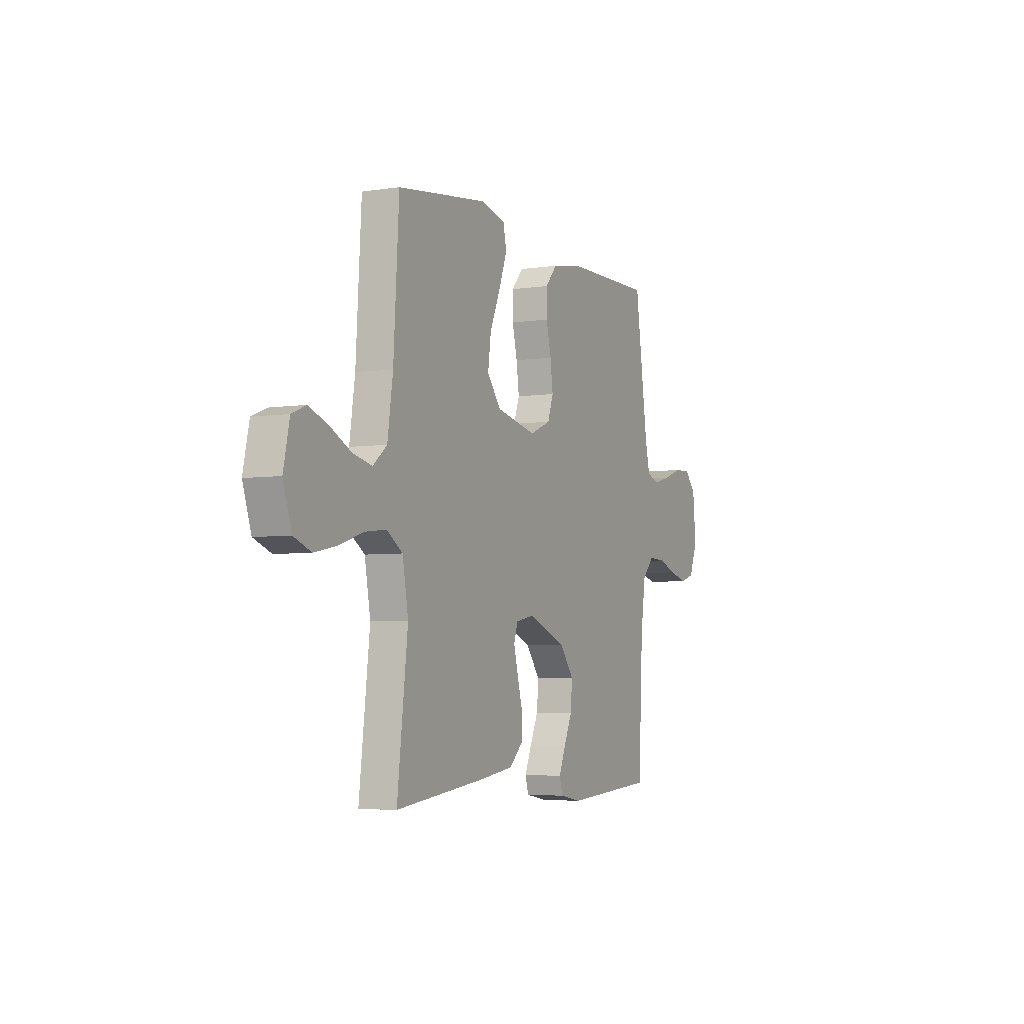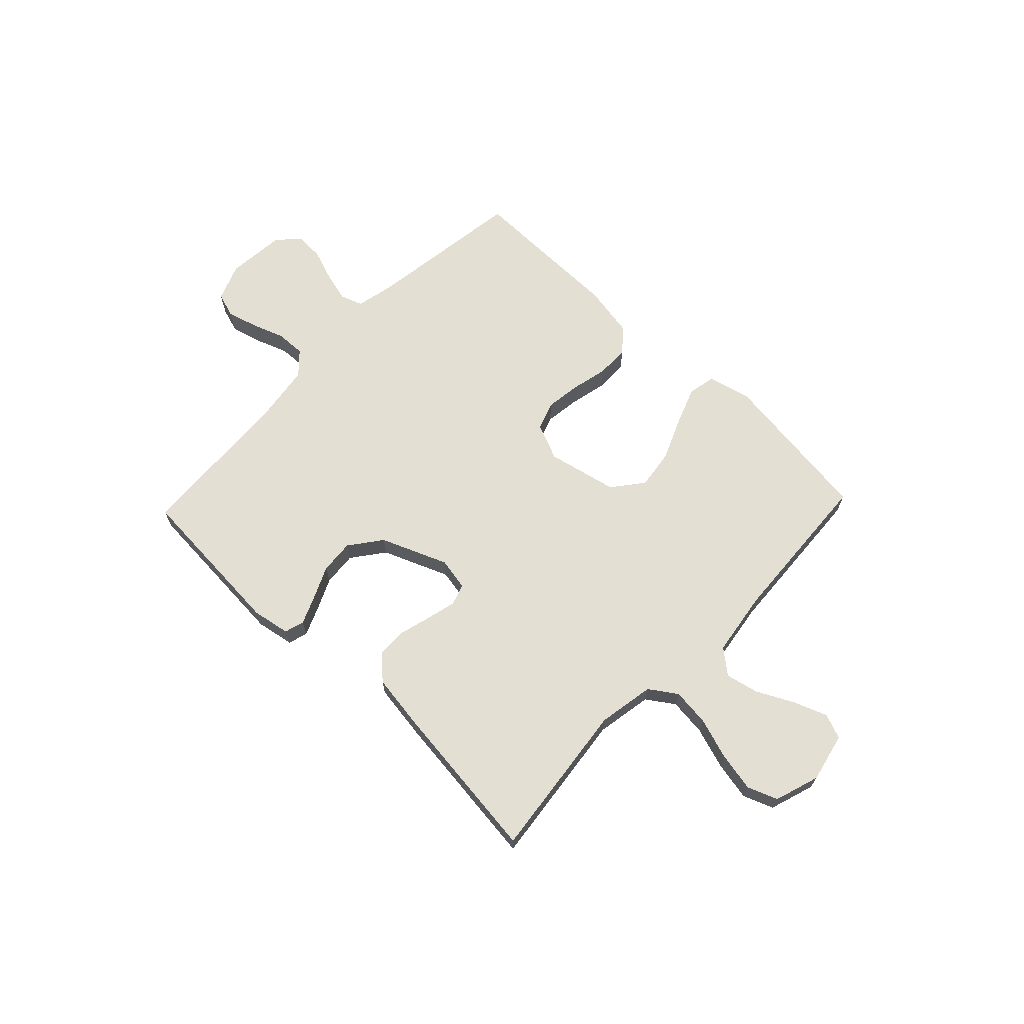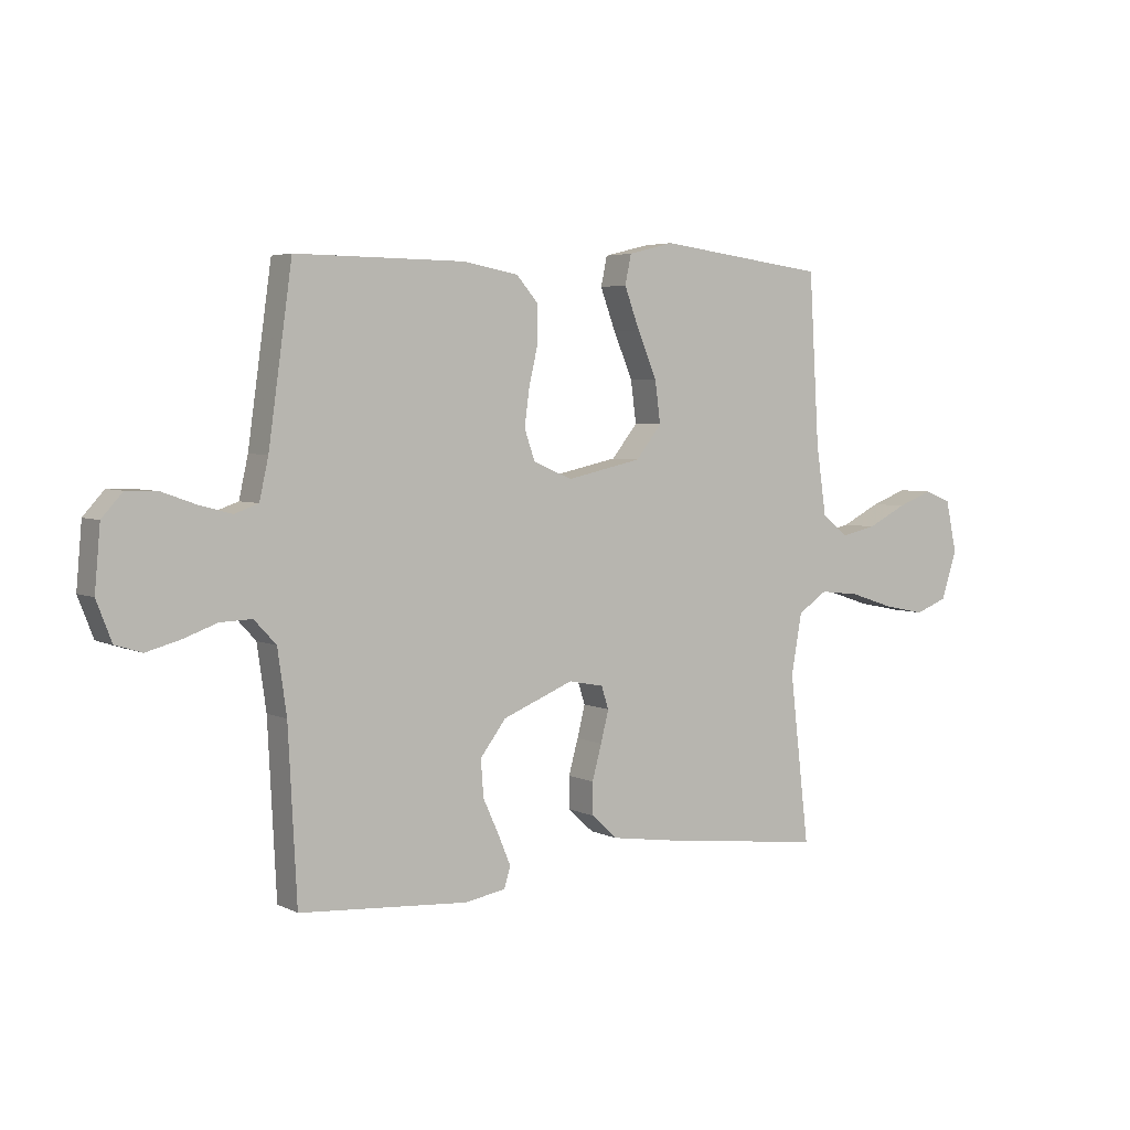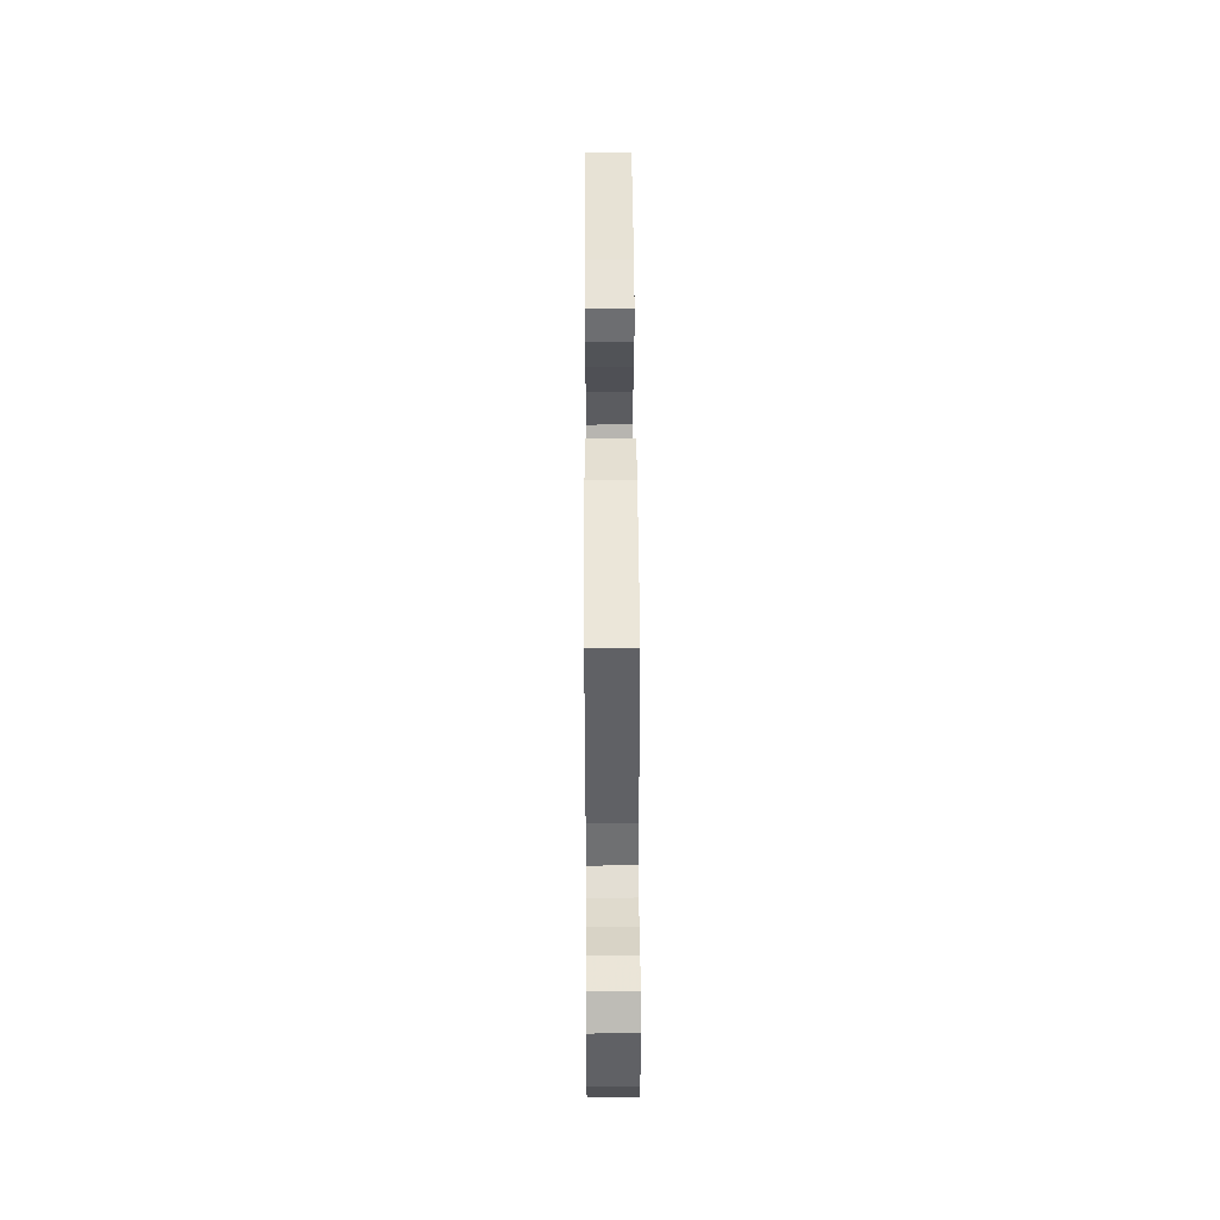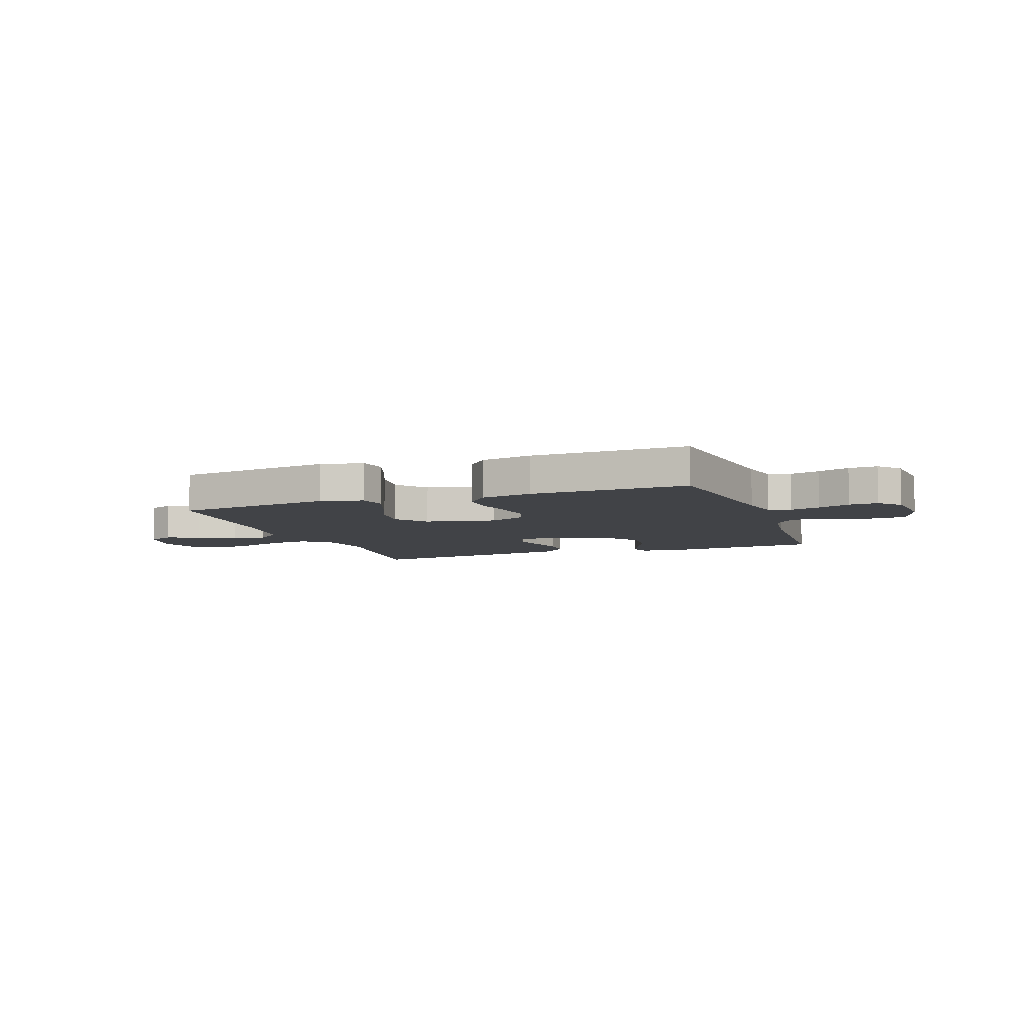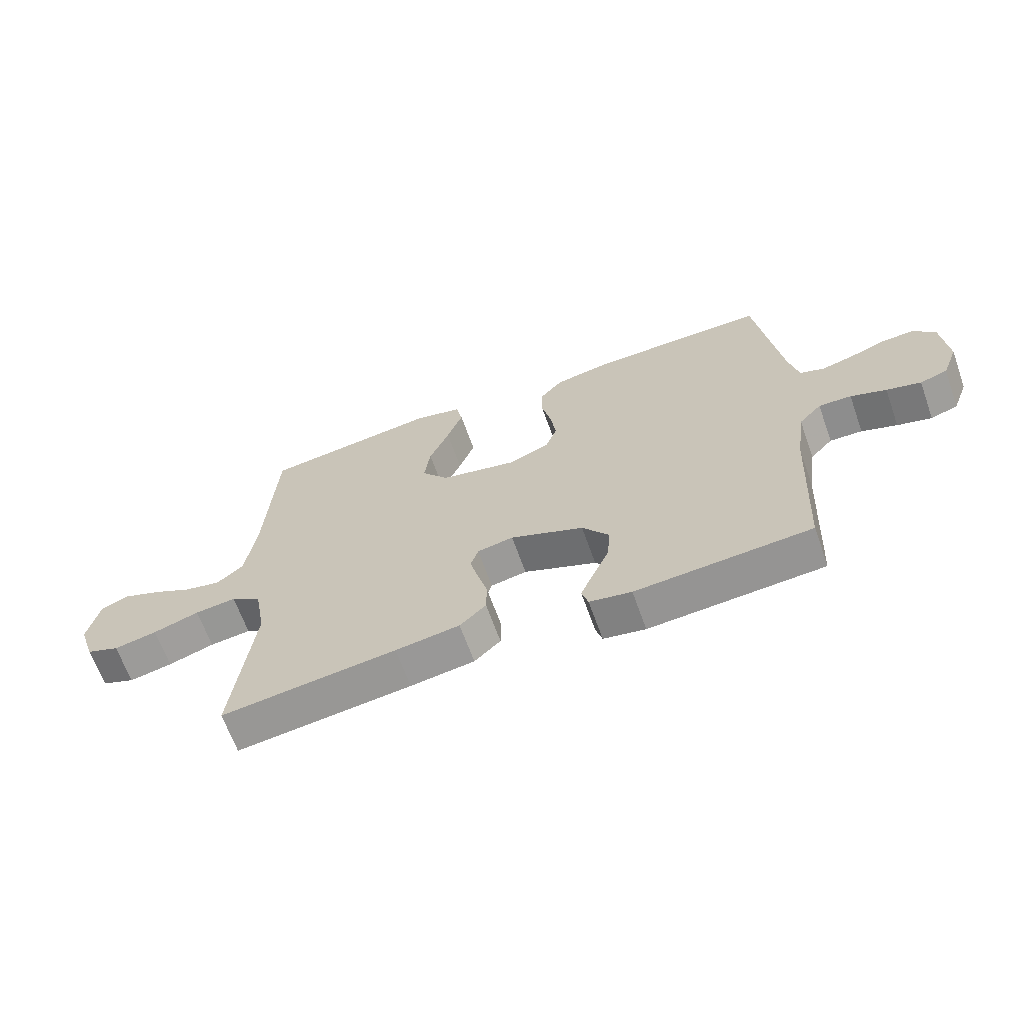
<metadata>
{"format":"obj","ext":"obj","renderer":"f3d","projection":"perspective","resolution":1024,"background":"white","views":[{"elev":-4.6,"azim":-64.0,"up":"+Z"},{"elev":67.1,"azim":-136.4,"up":"+Y"},{"elev":4.4,"azim":146.5,"up":"+Z"},{"elev":47.6,"azim":89.7,"up":"+Z"},{"elev":-7.3,"azim":20.1,"up":"+Y"},{"elev":-65.5,"azim":19.6,"up":"+Z"}]}
</metadata>
<code>
v 0.5 0.07 -0.5
v 0.2 0.07 -0.521
v 0.128 0.07 -0.508
v 0.117 0.07 -0.471
v 0.139 0.07 -0.418
v 0.167 0.07 -0.356
v 0.172 0.07 -0.291
v 0.126 0.07 -0.23
v 0 0.07 -0.179
v -0.062 0.07 -0.191
v -0.075 0.07 -0.231
v -0.061 0.07 -0.287
v -0.044 0.07 -0.349
v -0.045 0.07 -0.406
v -0.09 0.07 -0.448
v -0.2 0.07 -0.464
v -0.5 0.07 -0.5
v -0.465 0.07 -0.2
v -0.484 0.07 -0.093
v -0.536 0.07 -0.058
v -0.607 0.07 -0.066
v -0.686 0.07 -0.092
v -0.76 0.07 -0.107
v -0.817 0.07 -0.085
v -0.845 0.07 0
v -0.825 0.07 0.093
v -0.778 0.07 0.112
v -0.714 0.07 0.088
v -0.645 0.07 0.053
v -0.582 0.07 0.039
v -0.536 0.07 0.077
v -0.518 0.07 0.2
v -0.5 0.07 0.5
v -0.2 0.07 0.539
v -0.119 0.07 0.519
v -0.108 0.07 0.467
v -0.135 0.07 0.394
v -0.169 0.07 0.314
v -0.179 0.07 0.239
v -0.133 0.07 0.181
v 0 0.07 0.152
v 0.069 0.07 0.181
v 0.088 0.07 0.235
v 0.079 0.07 0.302
v 0.063 0.07 0.371
v 0.063 0.07 0.434
v 0.102 0.07 0.479
v 0.2 0.07 0.497
v 0.5 0.07 0.5
v 0.542 0.07 0.2
v 0.558 0.07 0.128
v 0.6 0.07 0.113
v 0.657 0.07 0.128
v 0.718 0.07 0.15
v 0.773 0.07 0.152
v 0.81 0.07 0.111
v 0.82 0.07 0
v 0.793 0.07 -0.07
v 0.746 0.07 -0.085
v 0.687 0.07 -0.069
v 0.626 0.07 -0.047
v 0.57 0.07 -0.045
v 0.531 0.07 -0.087
v 0.515 0.07 -0.2
v 0.5 0 -0.5
v 0.2 0 -0.521
v 0.128 0 -0.508
v 0.117 0 -0.471
v 0.139 0 -0.418
v 0.167 0 -0.356
v 0.172 0 -0.291
v 0.126 0 -0.23
v 0 0 -0.179
v -0.062 0 -0.191
v -0.075 0 -0.231
v -0.061 0 -0.287
v -0.044 0 -0.349
v -0.045 0 -0.406
v -0.09 0 -0.448
v -0.2 0 -0.464
v -0.5 0 -0.5
v -0.465 0 -0.2
v -0.484 0 -0.093
v -0.536 0 -0.058
v -0.607 0 -0.066
v -0.686 0 -0.092
v -0.76 0 -0.107
v -0.817 0 -0.085
v -0.845 0 0
v -0.825 0 0.093
v -0.778 0 0.112
v -0.714 0 0.088
v -0.645 0 0.053
v -0.582 0 0.039
v -0.536 0 0.077
v -0.518 0 0.2
v -0.5 0 0.5
v -0.2 0 0.539
v -0.119 0 0.519
v -0.108 0 0.467
v -0.135 0 0.394
v -0.169 0 0.314
v -0.179 0 0.239
v -0.133 0 0.181
v 0 0 0.152
v 0.069 0 0.181
v 0.088 0 0.235
v 0.079 0 0.302
v 0.063 0 0.371
v 0.063 0 0.434
v 0.102 0 0.479
v 0.2 0 0.497
v 0.5 0 0.5
v 0.542 0 0.2
v 0.558 0 0.128
v 0.6 0 0.113
v 0.657 0 0.128
v 0.718 0 0.15
v 0.773 0 0.152
v 0.81 0 0.111
v 0.82 0 0
v 0.793 0 -0.07
v 0.746 0 -0.085
v 0.687 0 -0.069
v 0.626 0 -0.047
v 0.57 0 -0.045
v 0.531 0 -0.087
v 0.515 0 -0.2
f 59 60 61
f 58 59 61
f 57 58 61
f 56 57 61
f 55 56 61
f 54 55 61
f 53 54 61
f 52 53 61 62
f 51 52 62 63
f 48 49 50
f 47 48 50
f 46 47 50
f 45 46 50
f 44 45 50
f 51 63 64
f 50 51 64
f 44 50 64
f 43 44 64
f 36 37 38
f 35 36 38
f 34 35 38
f 33 34 38
f 32 33 38
f 31 32 38 39
f 30 31 39 40
f 27 28 29
f 26 27 29
f 25 26 29
f 24 25 29
f 23 24 29
f 22 23 29
f 21 22 29
f 20 21 29 30
f 30 40 41
f 20 30 41
f 19 20 41
f 16 17 18
f 15 16 18
f 14 15 18
f 13 14 18
f 12 13 18
f 11 12 18 19
f 4 5 6
f 3 4 6
f 2 3 6
f 1 2 6
f 64 1 6
f 64 6 7
f 64 7 8
f 43 64 8
f 42 43 8
f 41 42 8 9
f 10 11 19 41
f 9 10 41
f 125 124 123
f 125 123 122
f 125 122 121
f 125 121 120
f 125 120 119
f 125 119 118
f 125 118 117
f 126 125 117 116
f 127 126 116 115
f 114 113 112
f 114 112 111
f 114 111 110
f 114 110 109
f 114 109 108
f 128 127 115
f 128 115 114
f 128 114 108
f 128 108 107
f 102 101 100
f 102 100 99
f 102 99 98
f 102 98 97
f 102 97 96
f 103 102 96 95
f 104 103 95 94
f 93 92 91
f 93 91 90
f 93 90 89
f 93 89 88
f 93 88 87
f 93 87 86
f 93 86 85
f 94 93 85 84
f 105 104 94
f 105 94 84
f 105 84 83
f 82 81 80
f 82 80 79
f 82 79 78
f 82 78 77
f 82 77 76
f 83 82 76 75
f 70 69 68
f 70 68 67
f 70 67 66
f 70 66 65
f 70 65 128
f 71 70 128
f 72 71 128
f 72 128 107
f 72 107 106
f 73 72 106 105
f 105 83 75 74
f 105 74 73
f 1 65 66 2
f 2 66 67 3
f 3 67 68 4
f 4 68 69 5
f 5 69 70 6
f 6 70 71 7
f 7 71 72 8
f 8 72 73 9
f 9 73 74 10
f 10 74 75 11
f 11 75 76 12
f 12 76 77 13
f 13 77 78 14
f 14 78 79 15
f 15 79 80 16
f 16 80 81 17
f 17 81 82 18
f 18 82 83 19
f 19 83 84 20
f 20 84 85 21
f 21 85 86 22
f 22 86 87 23
f 23 87 88 24
f 24 88 89 25
f 25 89 90 26
f 26 90 91 27
f 27 91 92 28
f 28 92 93 29
f 29 93 94 30
f 30 94 95 31
f 31 95 96 32
f 32 96 97 33
f 33 97 98 34
f 34 98 99 35
f 35 99 100 36
f 36 100 101 37
f 37 101 102 38
f 38 102 103 39
f 39 103 104 40
f 40 104 105 41
f 41 105 106 42
f 42 106 107 43
f 43 107 108 44
f 44 108 109 45
f 45 109 110 46
f 46 110 111 47
f 47 111 112 48
f 48 112 113 49
f 49 113 114 50
f 50 114 115 51
f 51 115 116 52
f 52 116 117 53
f 53 117 118 54
f 54 118 119 55
f 55 119 120 56
f 56 120 121 57
f 57 121 122 58
f 58 122 123 59
f 59 123 124 60
f 60 124 125 61
f 61 125 126 62
f 62 126 127 63
f 63 127 128 64
f 64 128 65 1

</code>
